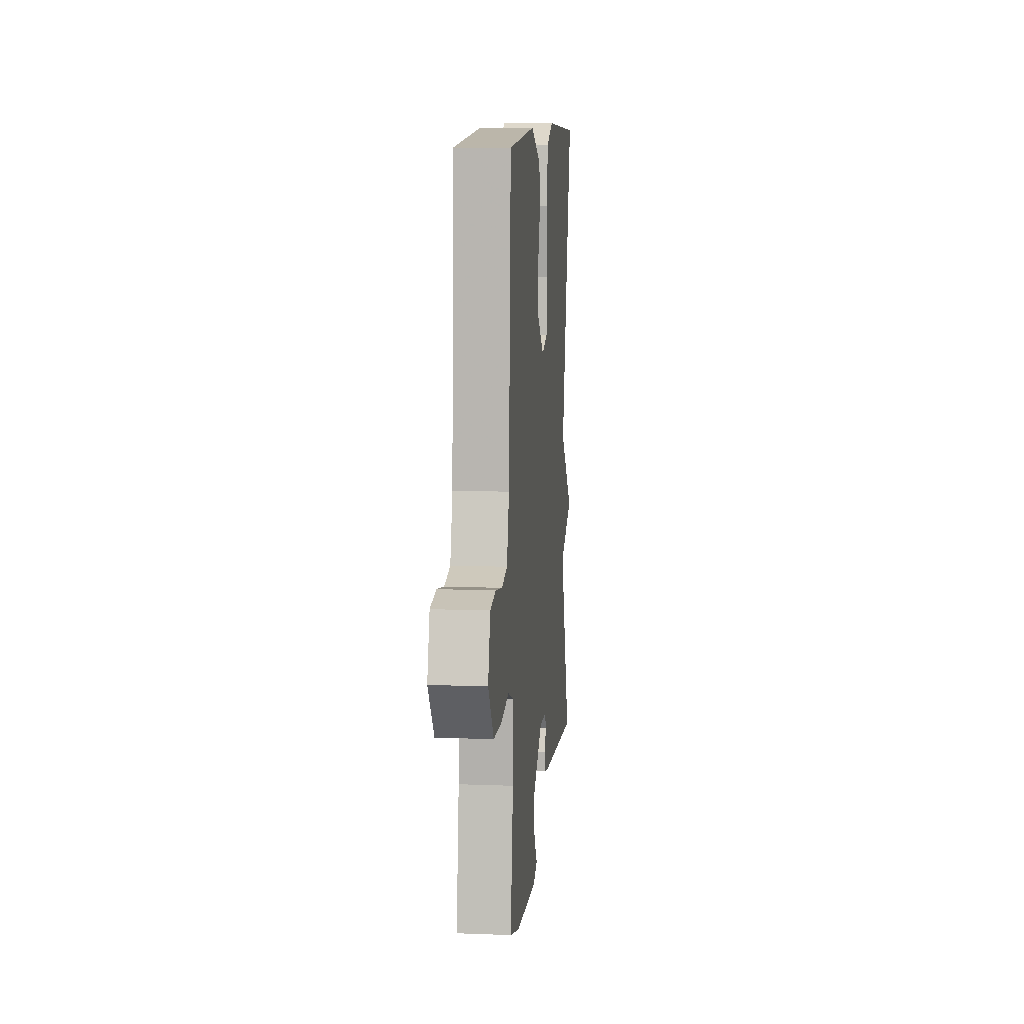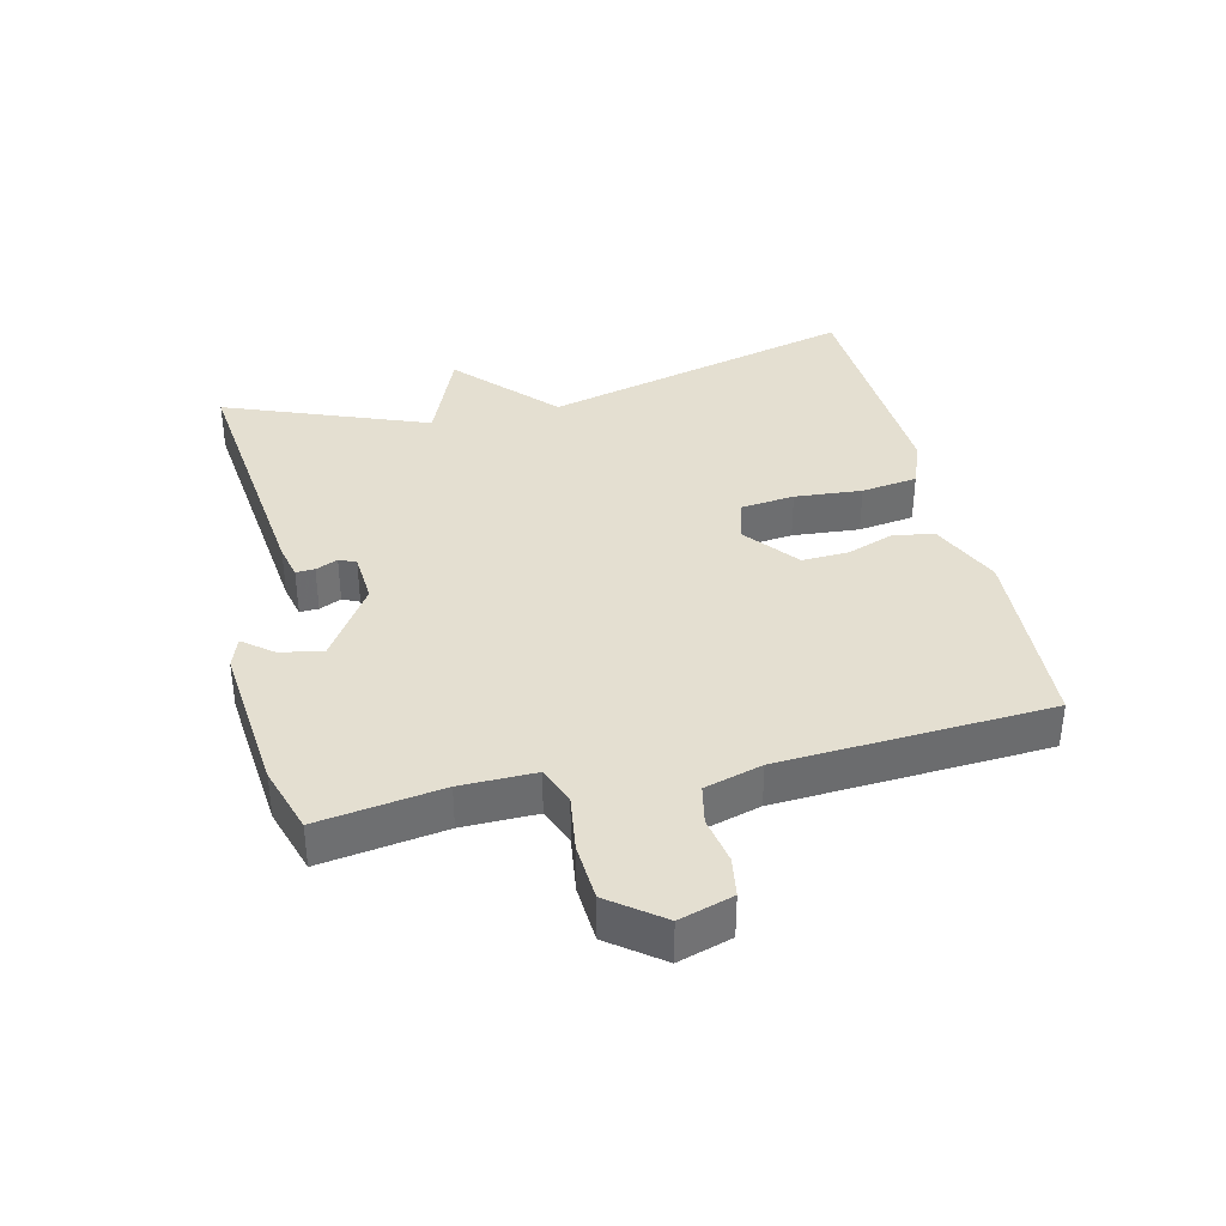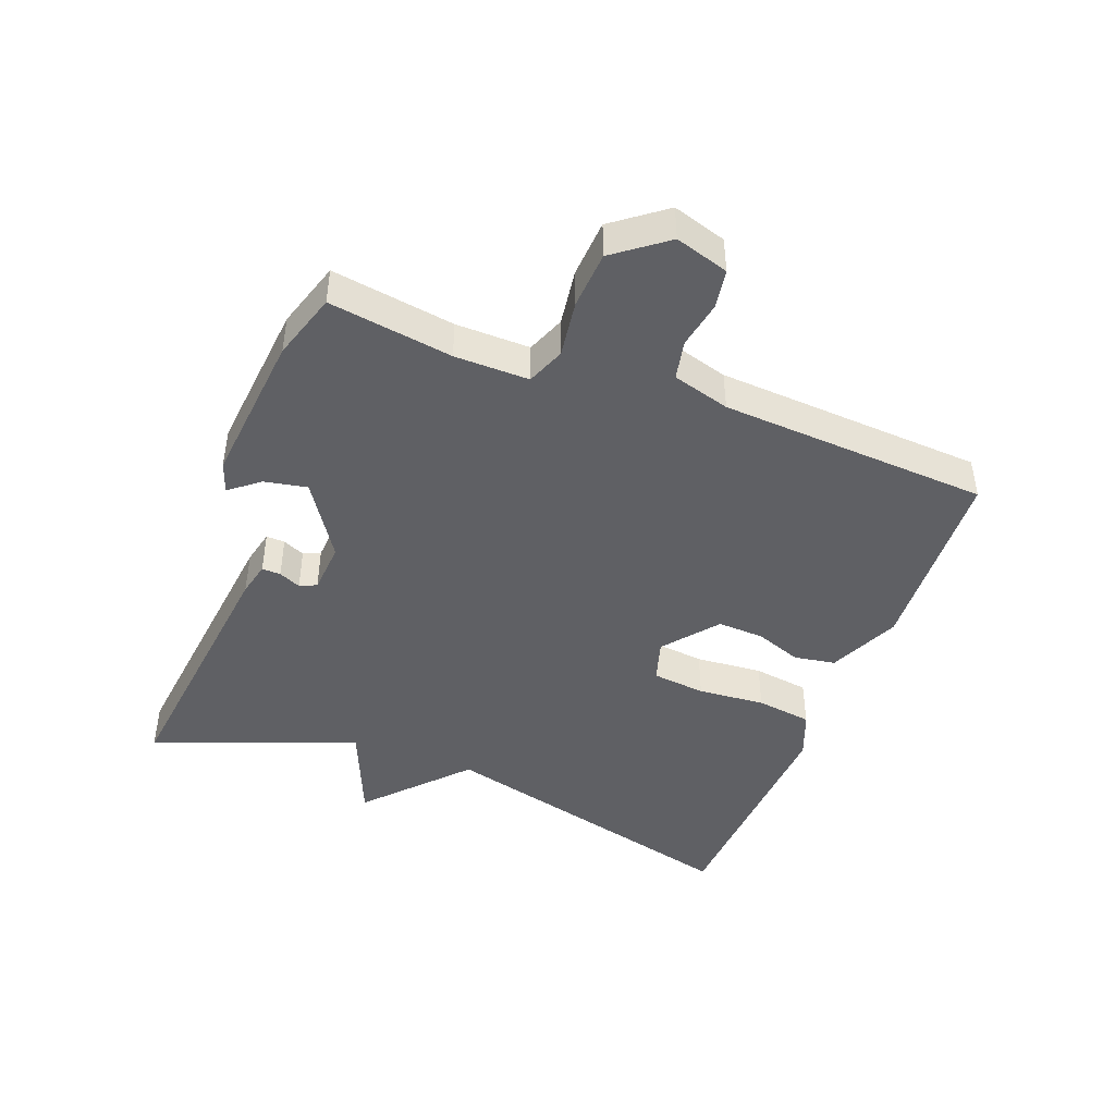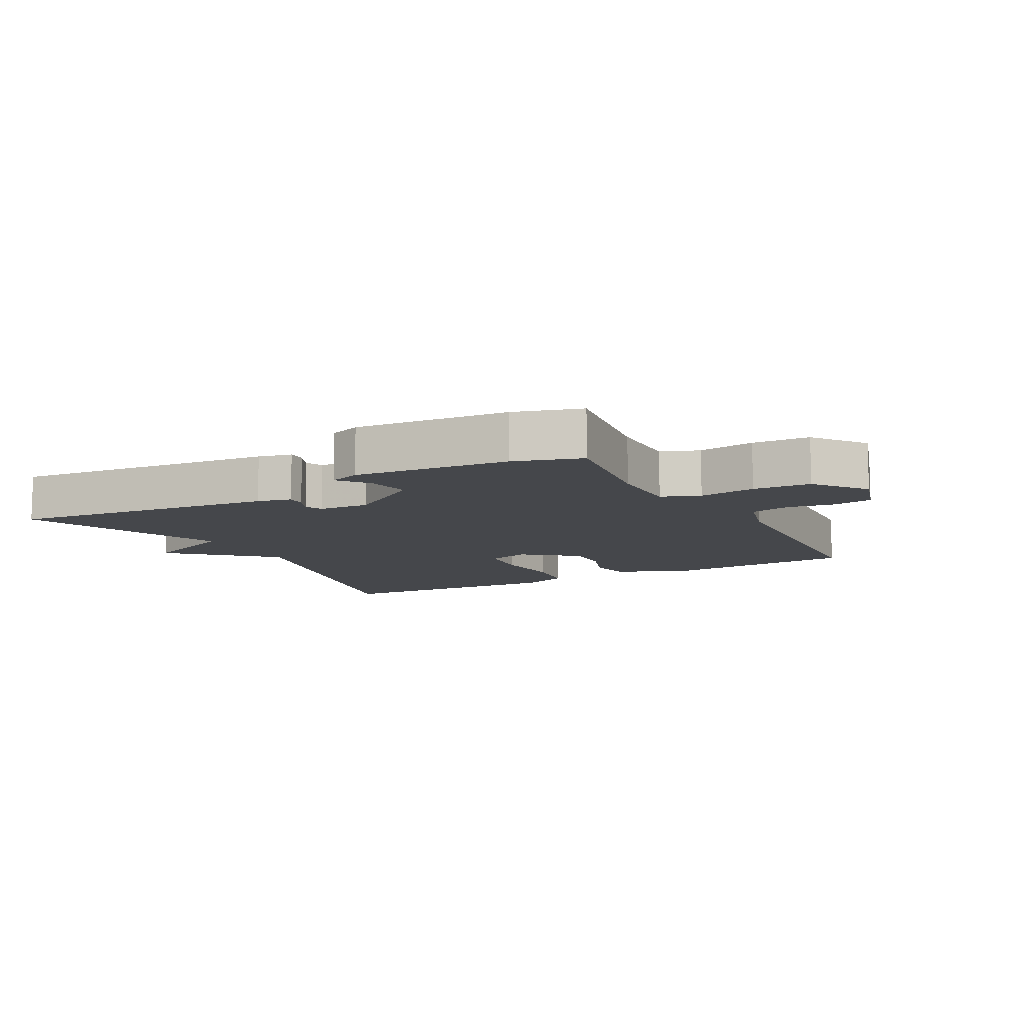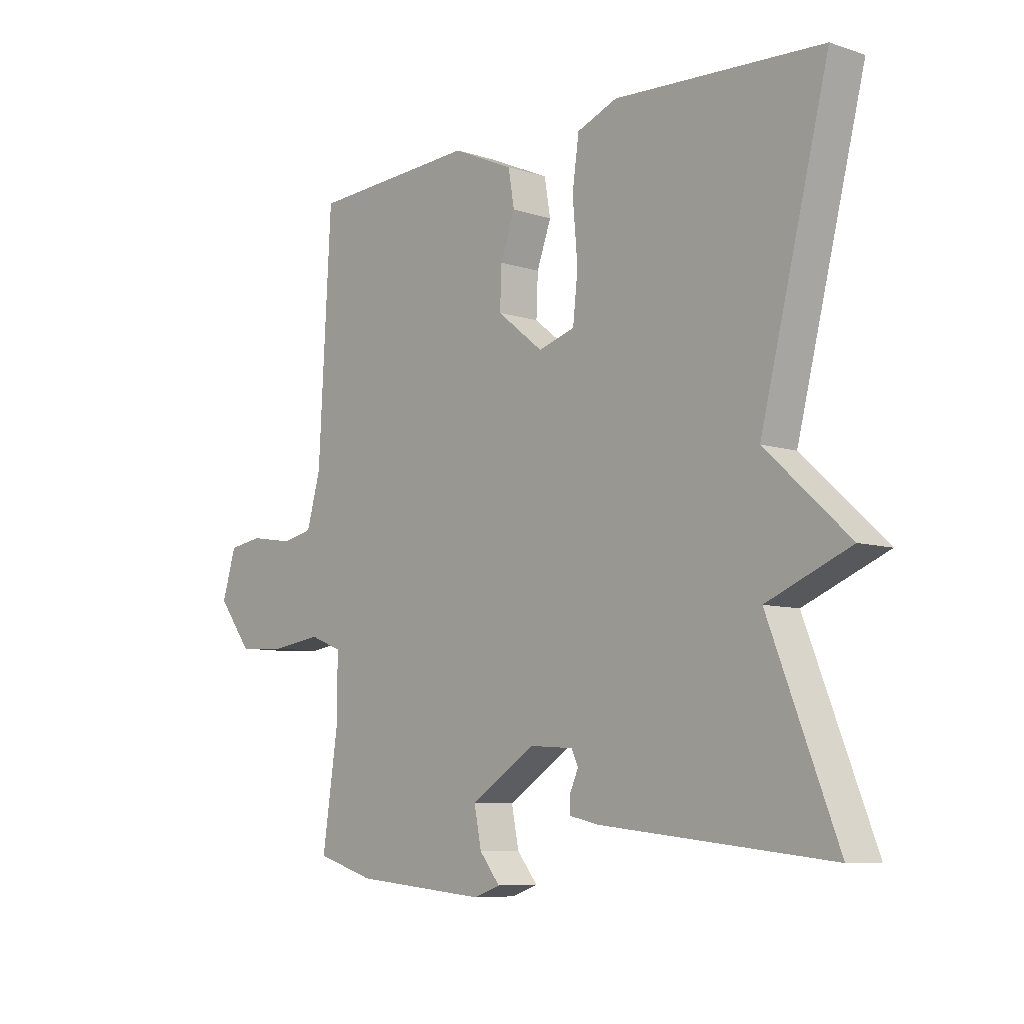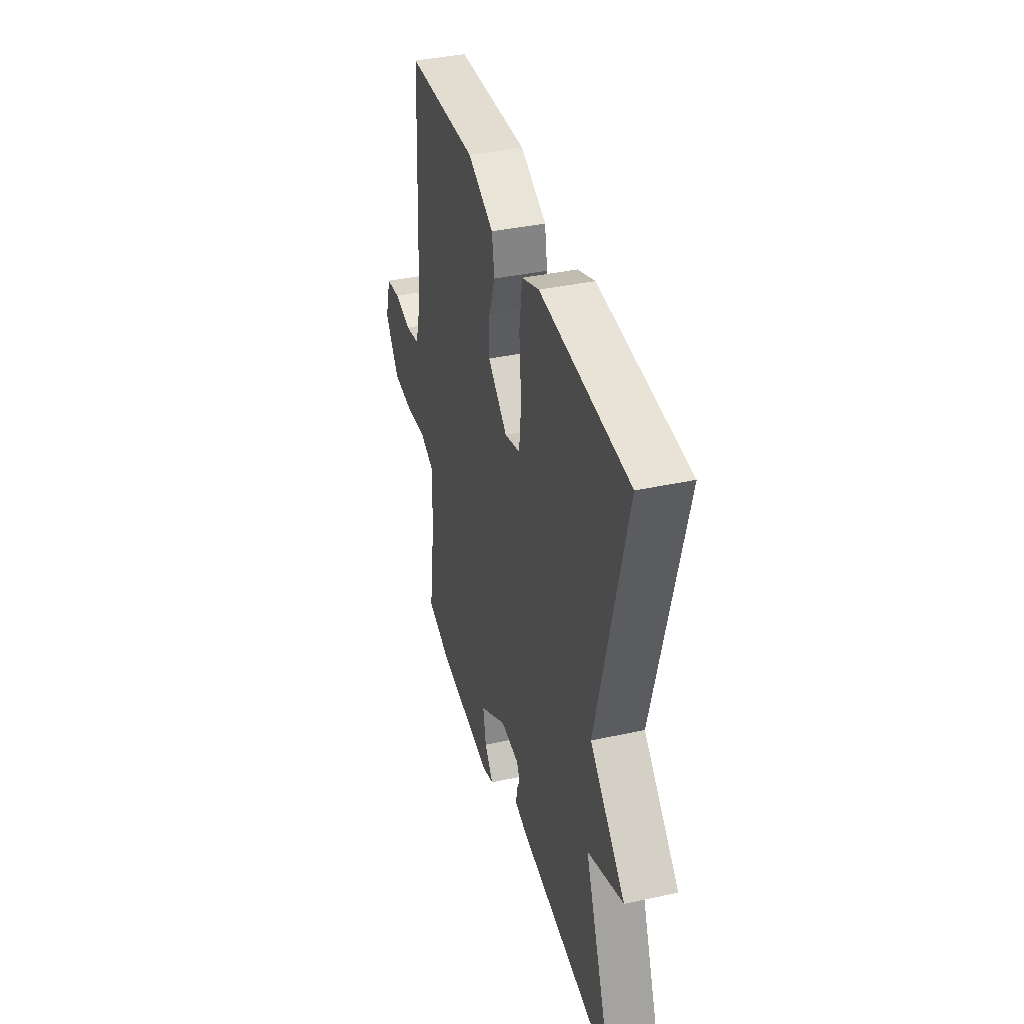
<metadata>
{"format":"obj","ext":"obj","renderer":"f3d","projection":"perspective","resolution":1024,"background":"white","views":[{"elev":10.6,"azim":-84.5,"up":"+Z"},{"elev":36.8,"azim":-103.5,"up":"+Y"},{"elev":-44.6,"azim":-111.1,"up":"+Y"},{"elev":-10.3,"azim":-151.4,"up":"+Y"},{"elev":-7.8,"azim":47.8,"up":"+Z"},{"elev":38.8,"azim":74.7,"up":"+Z"}]}
</metadata>
<code>
v 0.5 0.07 0.5
v 0.377 0.07 0.013
v 0.527 0.07 -0.124
v 0.377 0.07 -0.187
v 0.5 0.07 -0.5
v 0.085 0.07 -0.455
v 0.032 0.07 -0.443
v 0.033 0.07 -0.414
v 0.048 0.07 -0.38
v 0.036 0.07 -0.354
v -0.043 0.07 -0.349
v -0.159 0.07 -0.425
v -0.146 0.07 -0.491
v -0.109 0.07 -0.537
v -0.157 0.07 -0.554
v -0.396 0.07 -0.532
v -0.5 0.07 -0.5
v -0.472 0.07 -0.309
v -0.471 0.07 -0.194
v -0.53 0.07 -0.171
v -0.618 0.07 -0.184
v -0.707 0.07 -0.179
v -0.768 0.07 -0.099
v -0.743 0.07 -0.016
v -0.682 0.07 -0.006
v -0.609 0.07 -0.019
v -0.548 0.07 -0.006
v -0.523 0.07 0.083
v -0.5 0.07 0.5
v -0.199 0.07 0.518
v -0.089 0.07 0.469
v -0.078 0.07 0.405
v -0.104 0.07 0.333
v -0.107 0.07 0.261
v -0.024 0.07 0.195
v 0.042 0.07 0.215
v 0.051 0.07 0.298
v 0.042 0.07 0.402
v 0.054 0.07 0.489
v 0.127 0.07 0.518
v 0.5 0 0.5
v 0.377 0 0.013
v 0.527 0 -0.124
v 0.377 0 -0.187
v 0.5 0 -0.5
v 0.085 0 -0.455
v 0.032 0 -0.443
v 0.033 0 -0.414
v 0.048 0 -0.38
v 0.036 0 -0.354
v -0.043 0 -0.349
v -0.159 0 -0.425
v -0.146 0 -0.491
v -0.109 0 -0.537
v -0.157 0 -0.554
v -0.396 0 -0.532
v -0.5 0 -0.5
v -0.472 0 -0.309
v -0.471 0 -0.194
v -0.53 0 -0.171
v -0.618 0 -0.184
v -0.707 0 -0.179
v -0.768 0 -0.099
v -0.743 0 -0.016
v -0.682 0 -0.006
v -0.609 0 -0.019
v -0.548 0 -0.006
v -0.523 0 0.083
v -0.5 0 0.5
v -0.199 0 0.518
v -0.089 0 0.469
v -0.078 0 0.405
v -0.104 0 0.333
v -0.107 0 0.261
v -0.024 0 0.195
v 0.042 0 0.215
v 0.051 0 0.298
v 0.042 0 0.402
v 0.054 0 0.489
v 0.127 0 0.518
f 40 1 2
f 39 40 2
f 38 39 2
f 37 38 2
f 2 3 4
f 37 2 4
f 36 37 4
f 4 5 6
f 36 4 6
f 35 36 6
f 34 35 6
f 31 32 33
f 30 31 33
f 29 30 33
f 28 29 33
f 27 28 33 34
f 24 25 26
f 23 24 26
f 22 23 26
f 21 22 26
f 20 21 26
f 19 20 26 27
f 16 17 18
f 15 16 18
f 14 15 18
f 13 14 18
f 12 13 18 19
f 19 27 34
f 12 19 34
f 11 12 34
f 6 7 8 9
f 6 9 10
f 34 6 10
f 10 11 34
f 42 41 80
f 42 80 79
f 42 79 78
f 42 78 77
f 44 43 42
f 44 42 77
f 44 77 76
f 46 45 44
f 46 44 76
f 46 76 75
f 46 75 74
f 73 72 71
f 73 71 70
f 73 70 69
f 73 69 68
f 74 73 68 67
f 66 65 64
f 66 64 63
f 66 63 62
f 66 62 61
f 66 61 60
f 67 66 60 59
f 58 57 56
f 58 56 55
f 58 55 54
f 58 54 53
f 59 58 53 52
f 74 67 59
f 74 59 52
f 74 52 51
f 49 48 47 46
f 50 49 46
f 50 46 74
f 74 51 50
f 1 41 42 2
f 2 42 43 3
f 3 43 44 4
f 4 44 45 5
f 5 45 46 6
f 6 46 47 7
f 7 47 48 8
f 8 48 49 9
f 9 49 50 10
f 10 50 51 11
f 11 51 52 12
f 12 52 53 13
f 13 53 54 14
f 14 54 55 15
f 15 55 56 16
f 16 56 57 17
f 17 57 58 18
f 18 58 59 19
f 19 59 60 20
f 20 60 61 21
f 21 61 62 22
f 22 62 63 23
f 23 63 64 24
f 24 64 65 25
f 25 65 66 26
f 26 66 67 27
f 27 67 68 28
f 28 68 69 29
f 29 69 70 30
f 30 70 71 31
f 31 71 72 32
f 32 72 73 33
f 33 73 74 34
f 34 74 75 35
f 35 75 76 36
f 36 76 77 37
f 37 77 78 38
f 38 78 79 39
f 39 79 80 40
f 40 80 41 1

</code>
